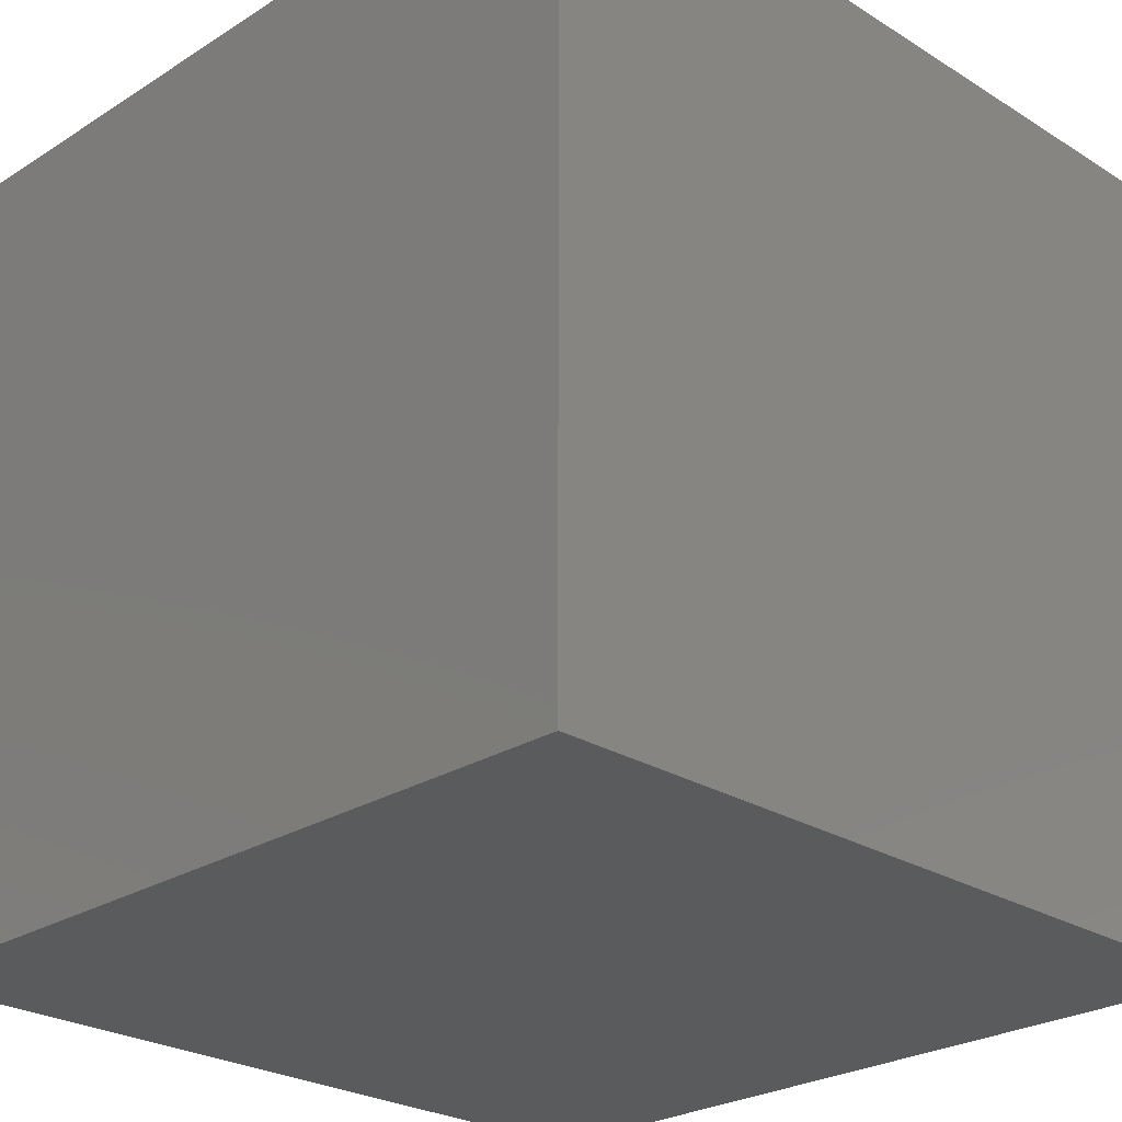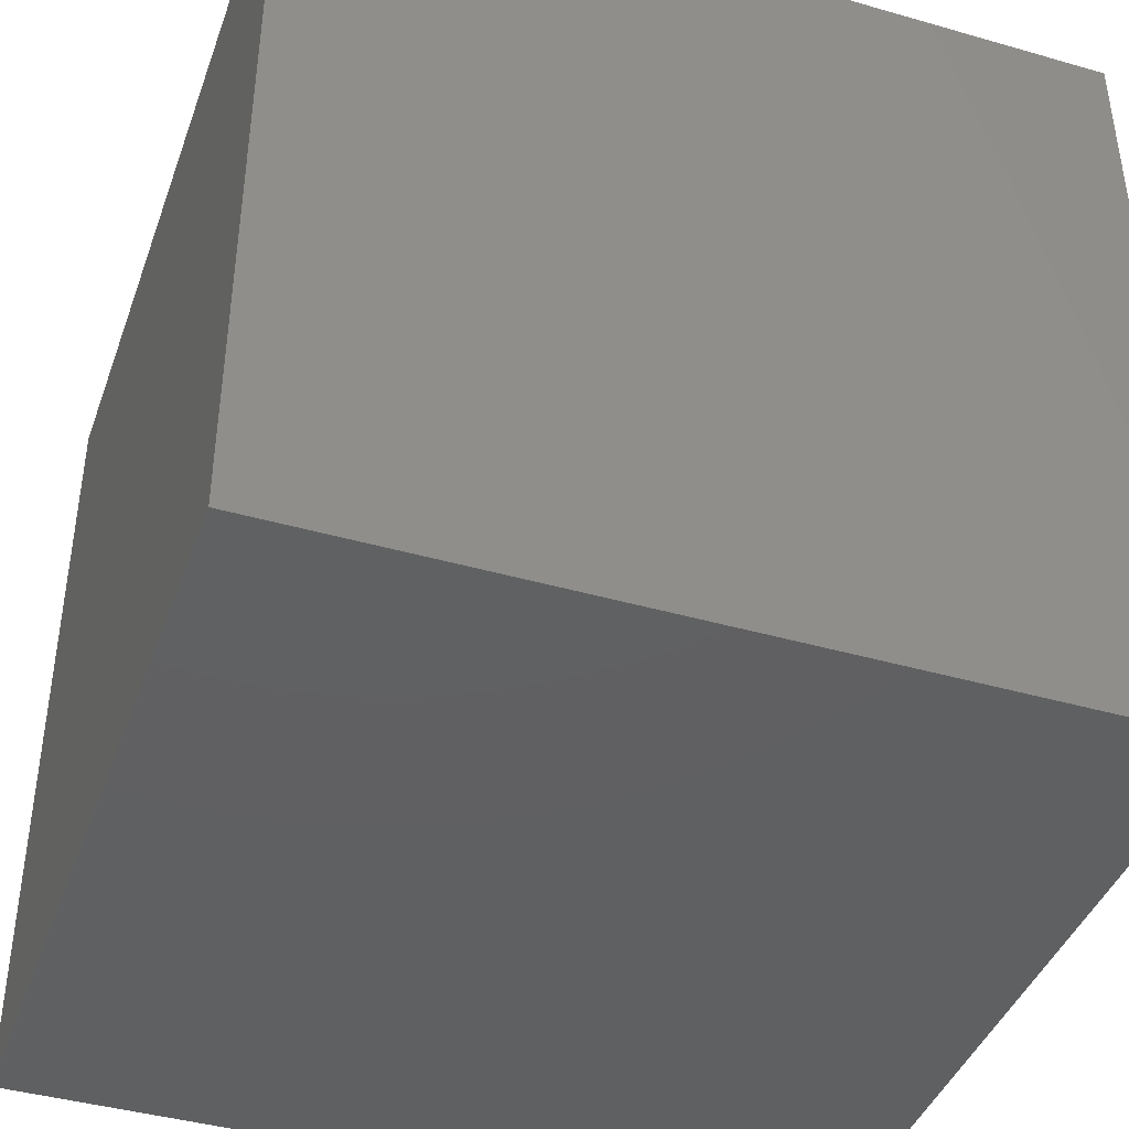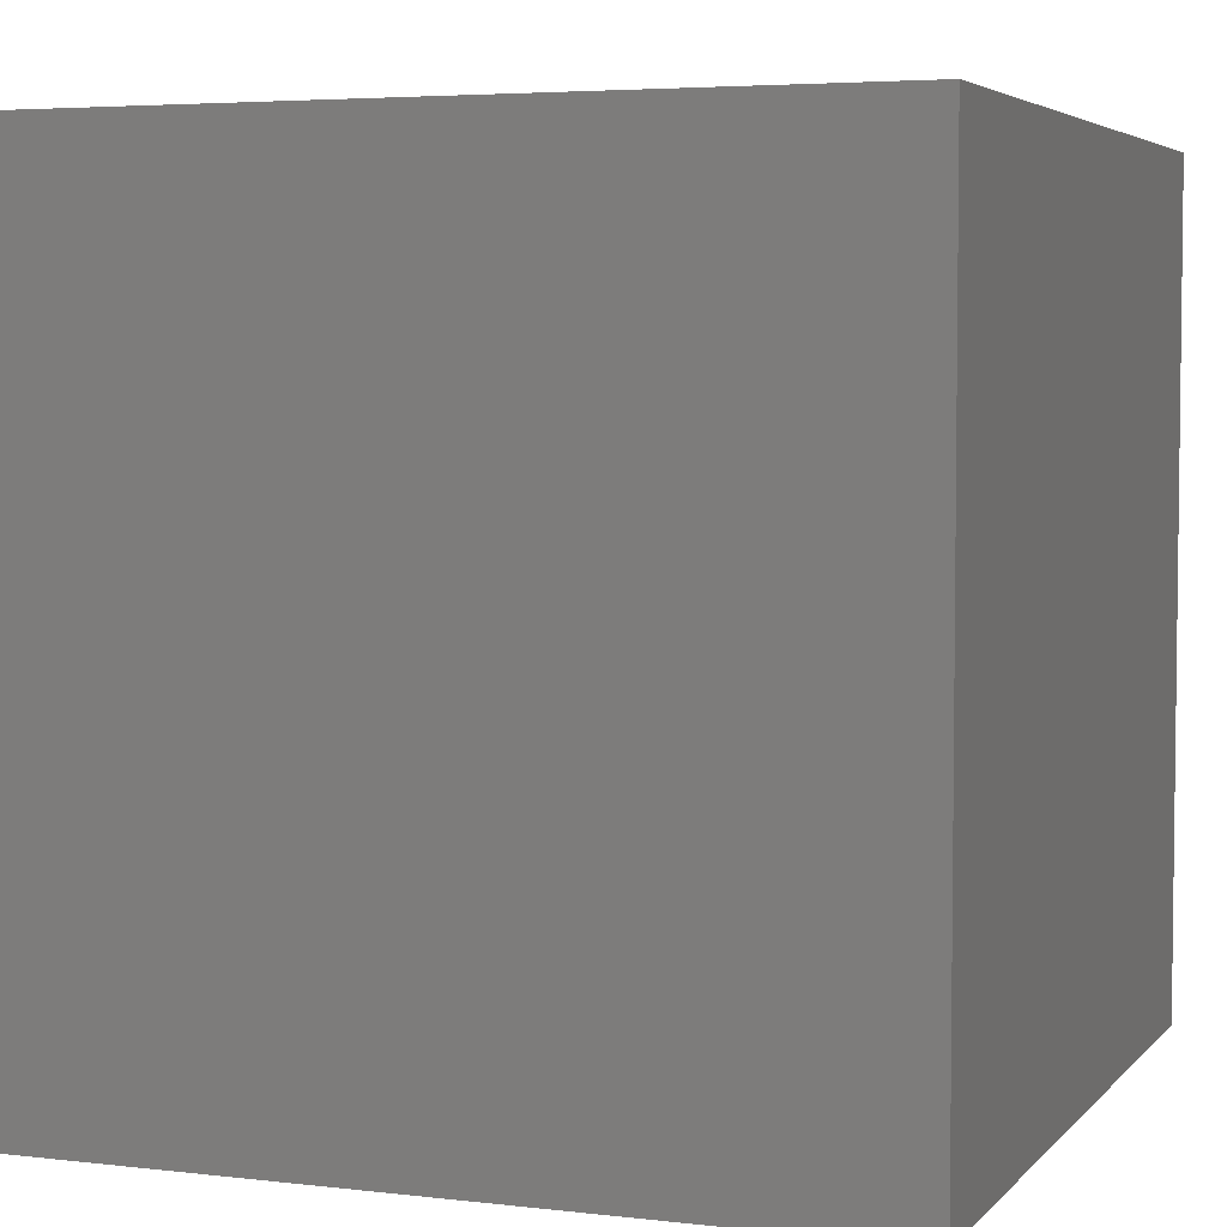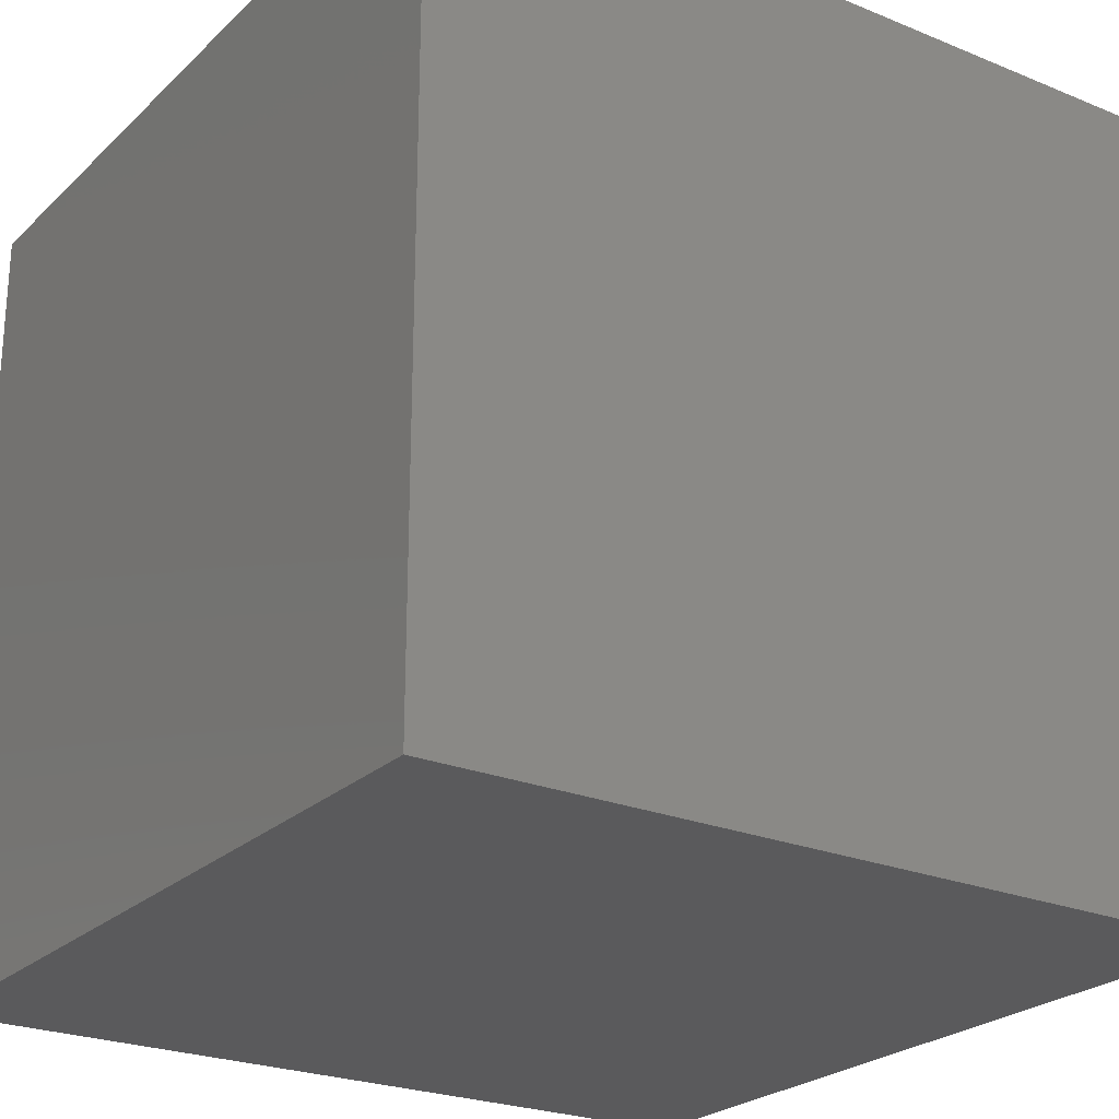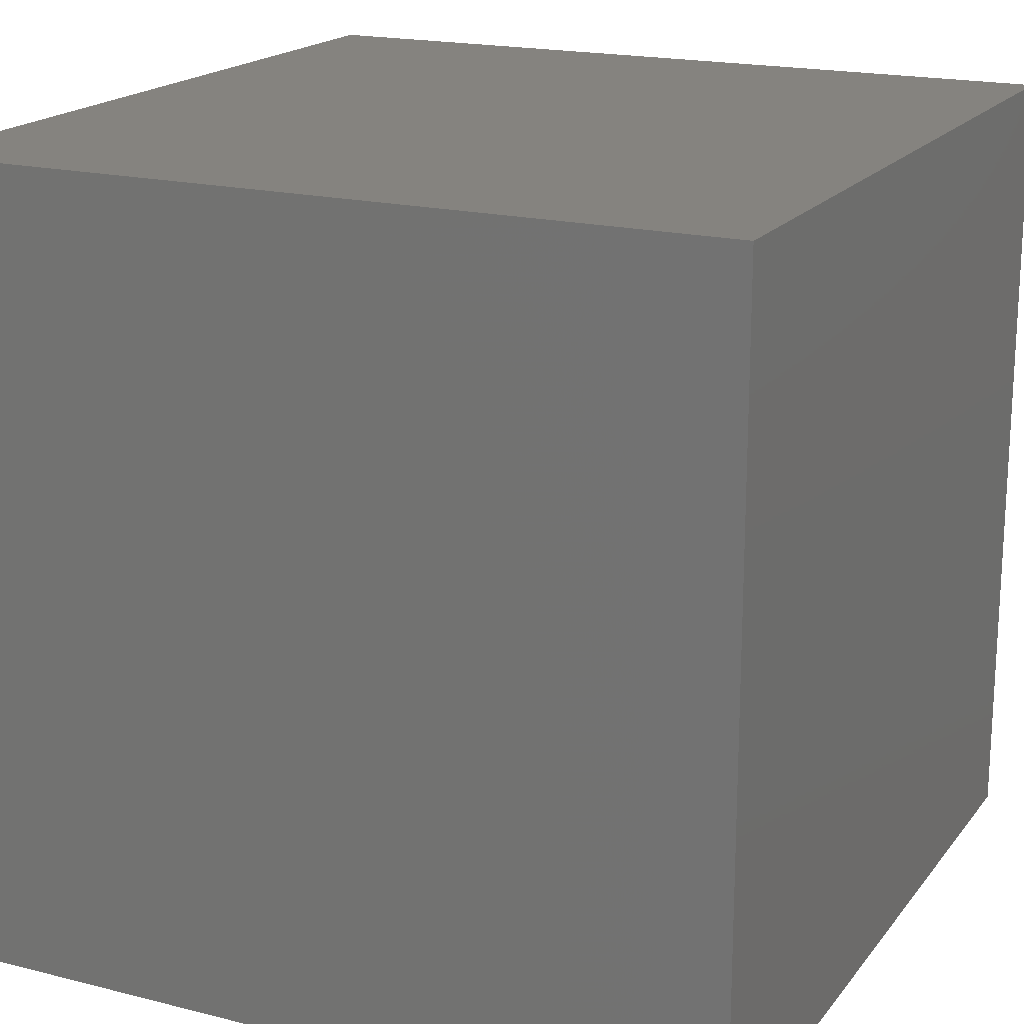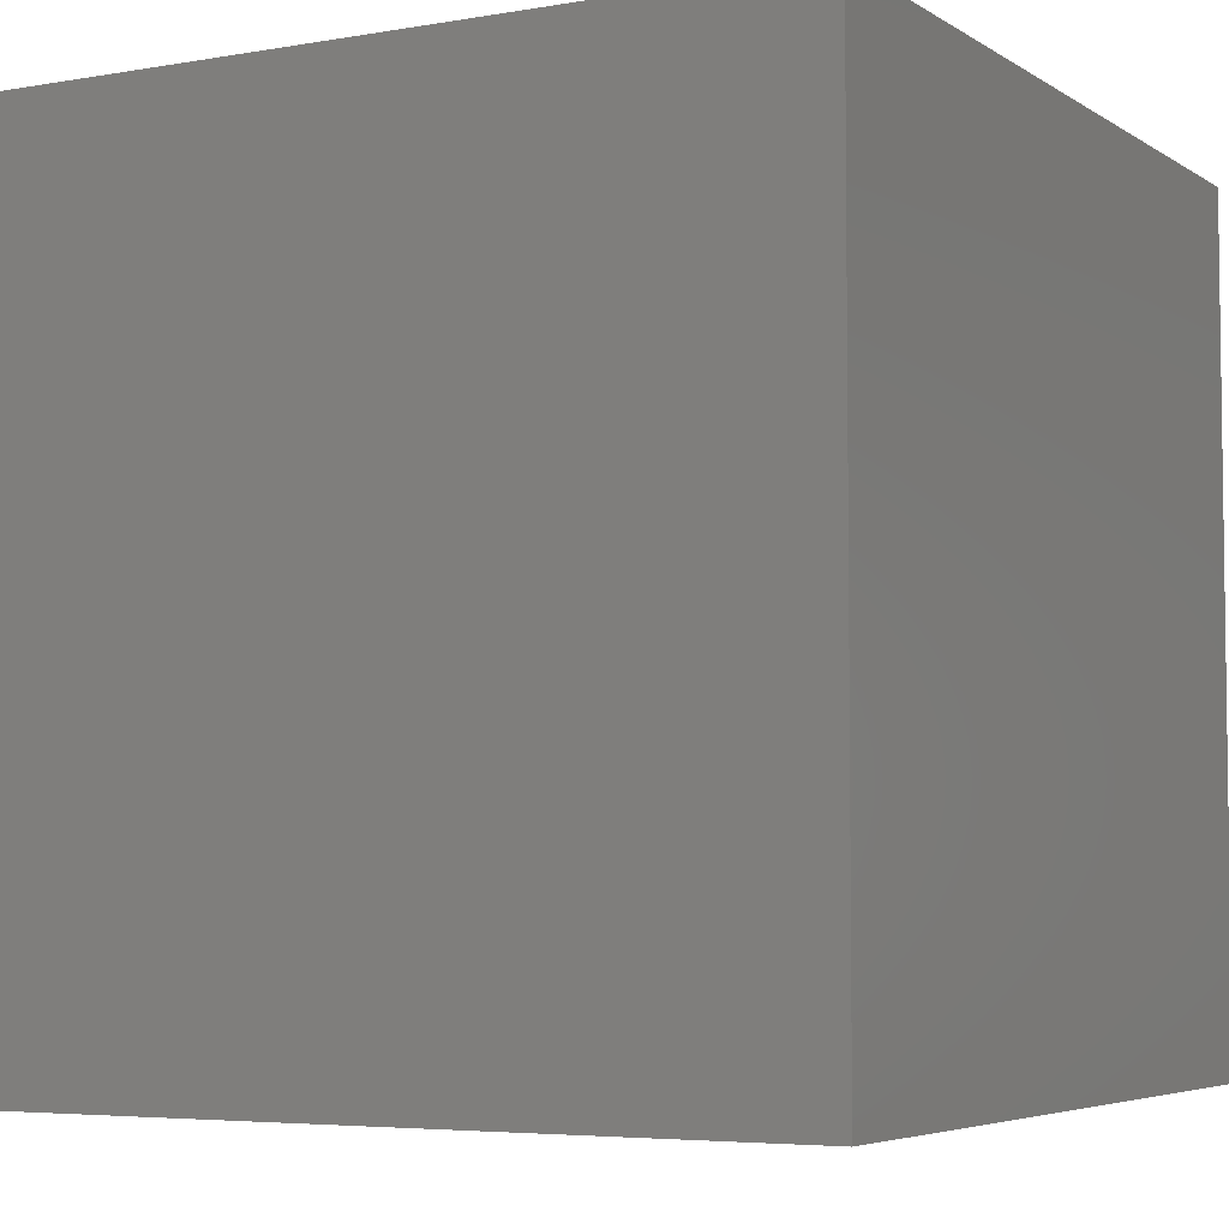
<metadata>
{"format":"stl","ext":"stl","renderer":"f3d","projection":"perspective","resolution":1024,"background":"white","views":[{"elev":-25.6,"azim":-134.8,"up":"+Z"},{"elev":-41.7,"azim":-19.1,"up":"+Y"},{"elev":4.5,"azim":20.8,"up":"+Z"},{"elev":-24.4,"azim":-34.0,"up":"+Z"},{"elev":18.6,"azim":115.8,"up":"+Z"},{"elev":-5.0,"azim":-61.1,"up":"+Y"}]}
</metadata>
<code>
# stl→obj: 8 verts, 12 faces
v -3 2 -3
v -4 2 -3
v -3 1 -3
v -4 1 -3
v -3 1 -4
v -4 1 -4
v -3 2 -4
v -4 2 -4
f 1 2 3
f 3 2 4
f 5 6 7
f 7 6 8
f 4 6 3
f 3 6 5
f 2 8 4
f 4 8 6
f 1 7 2
f 2 7 8
f 3 5 1
f 1 5 7

</code>
